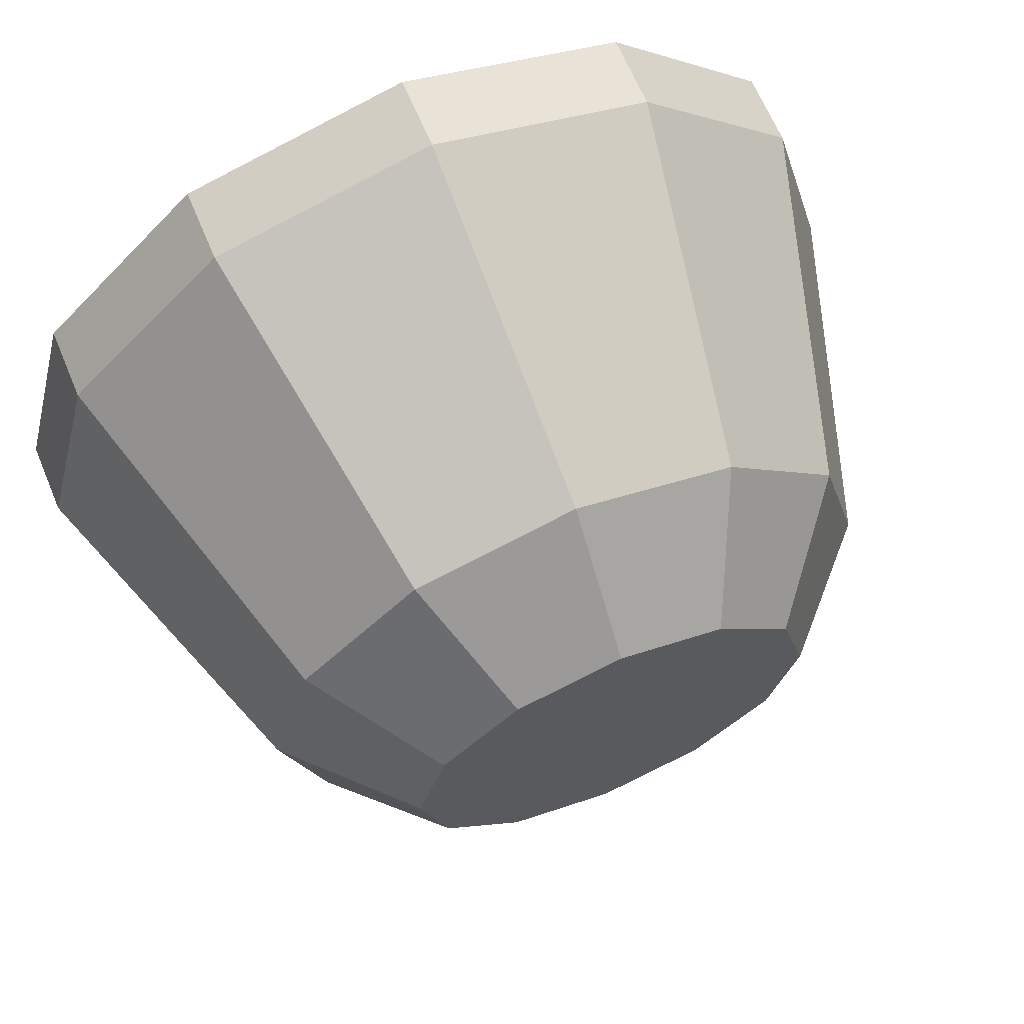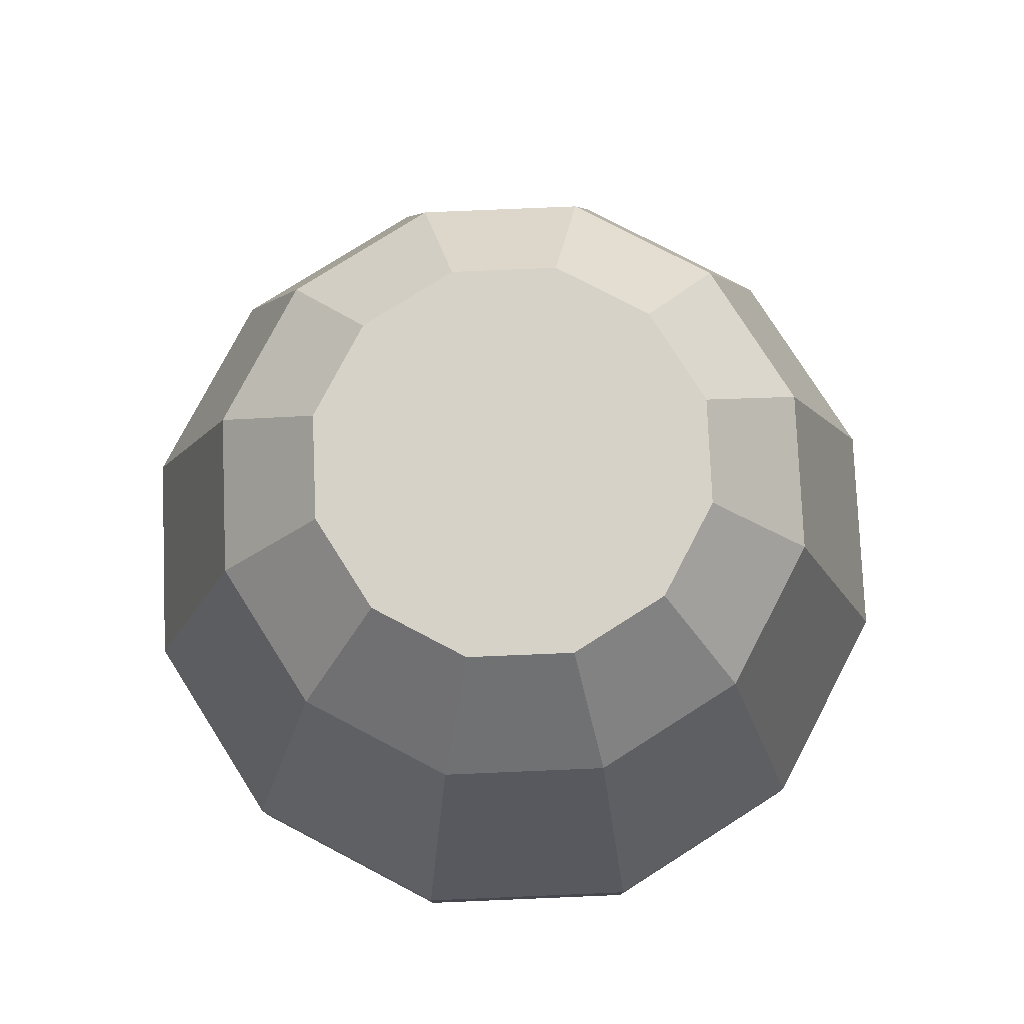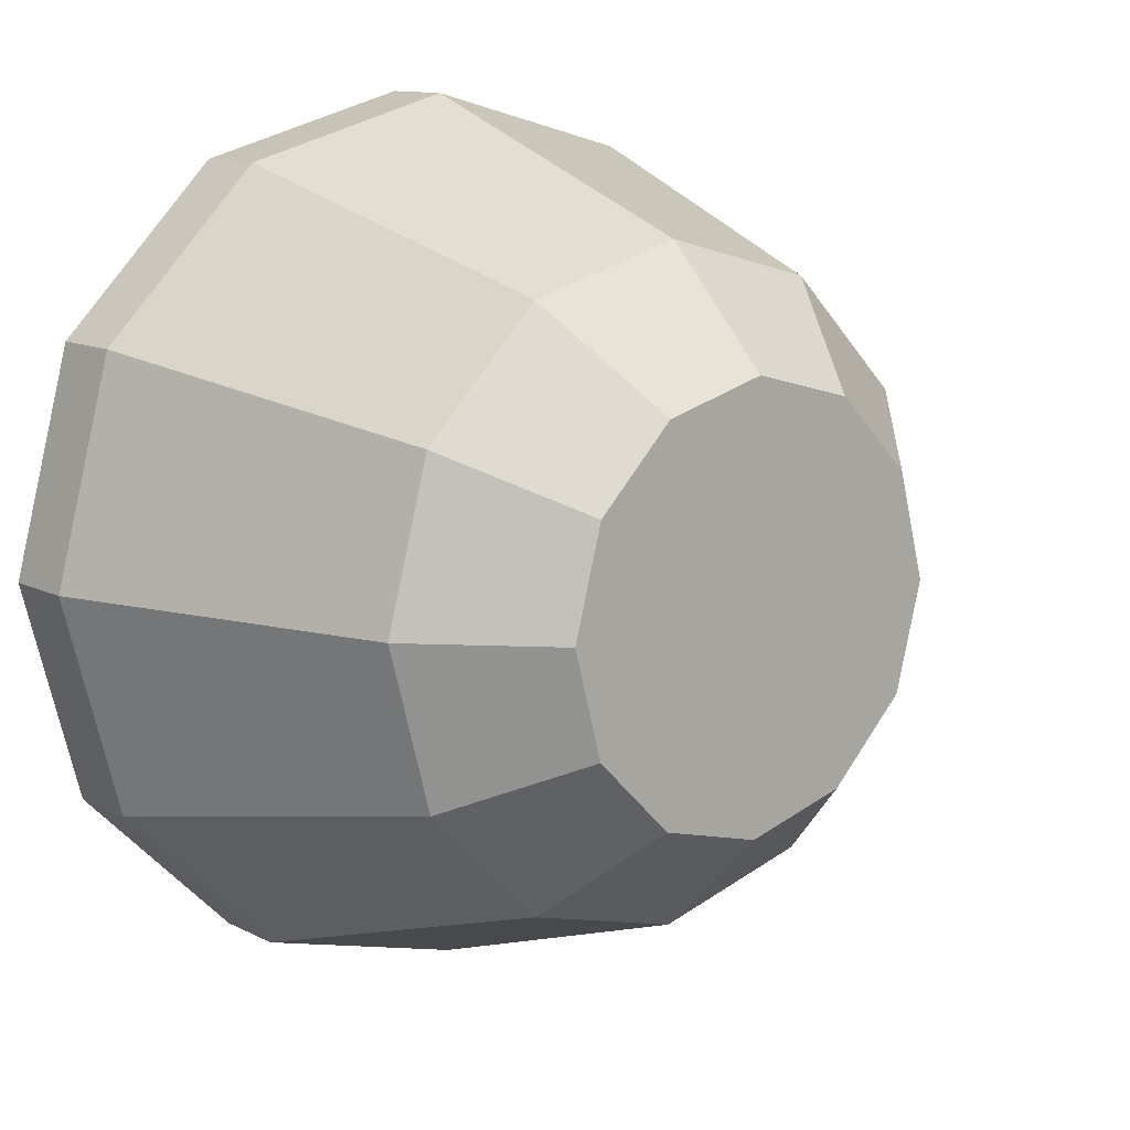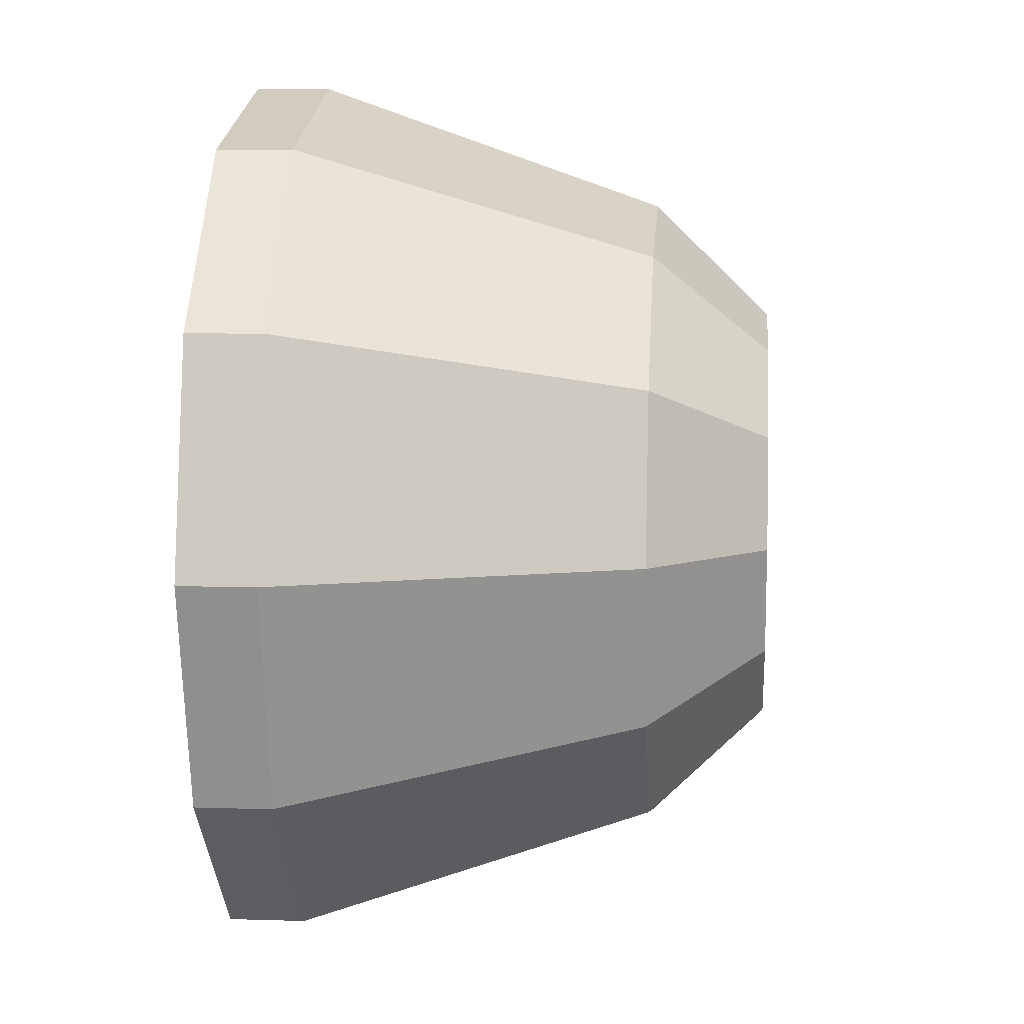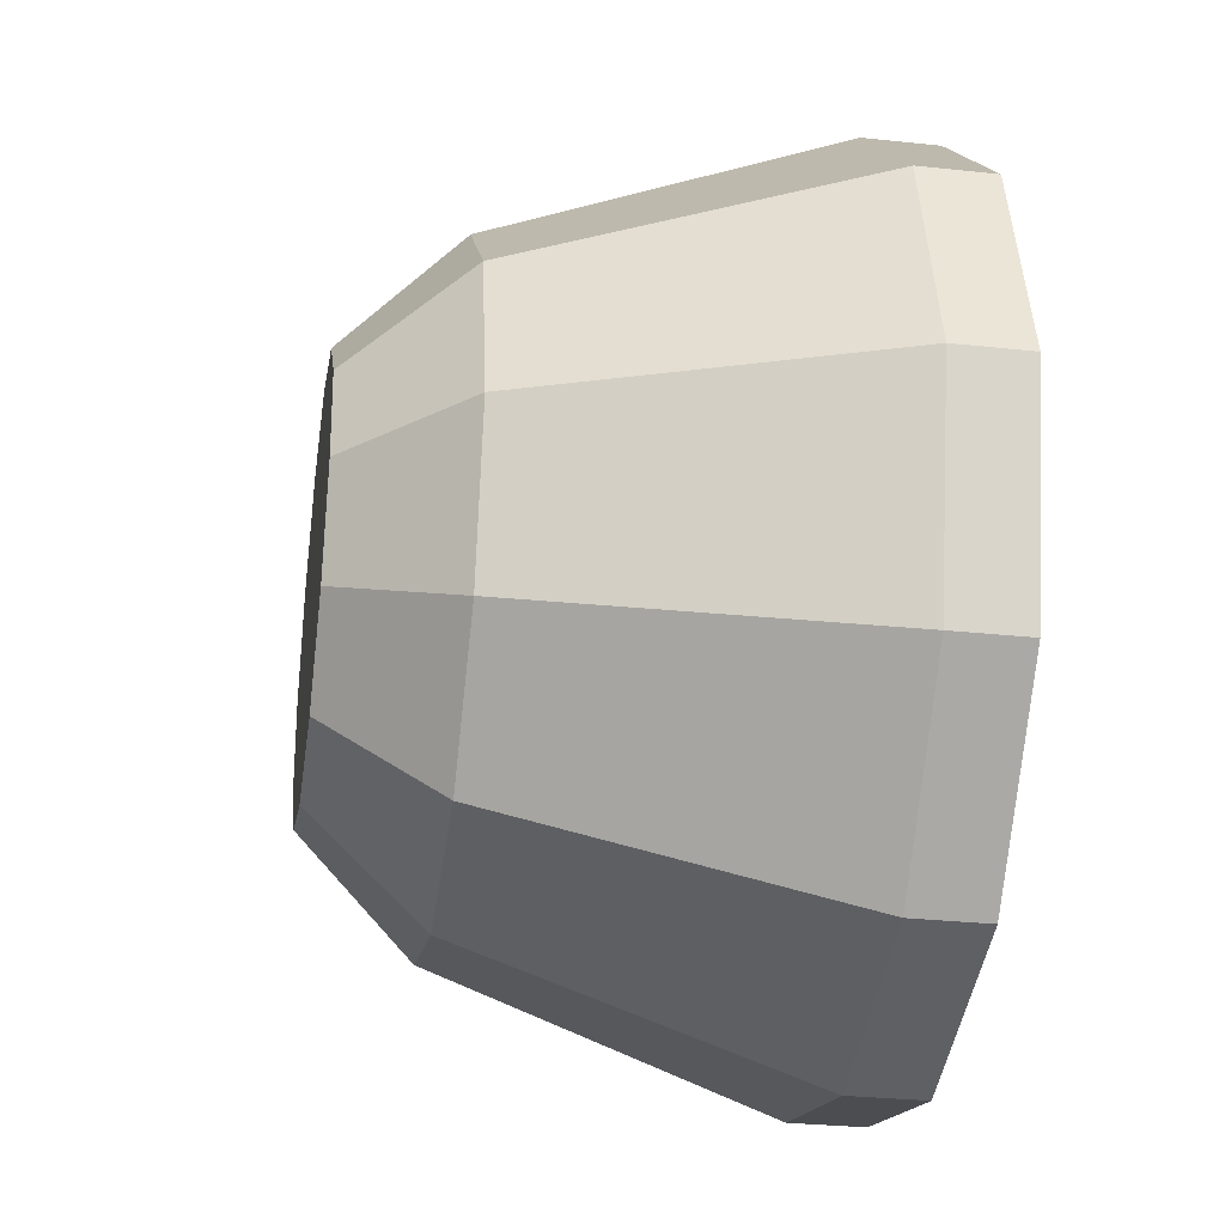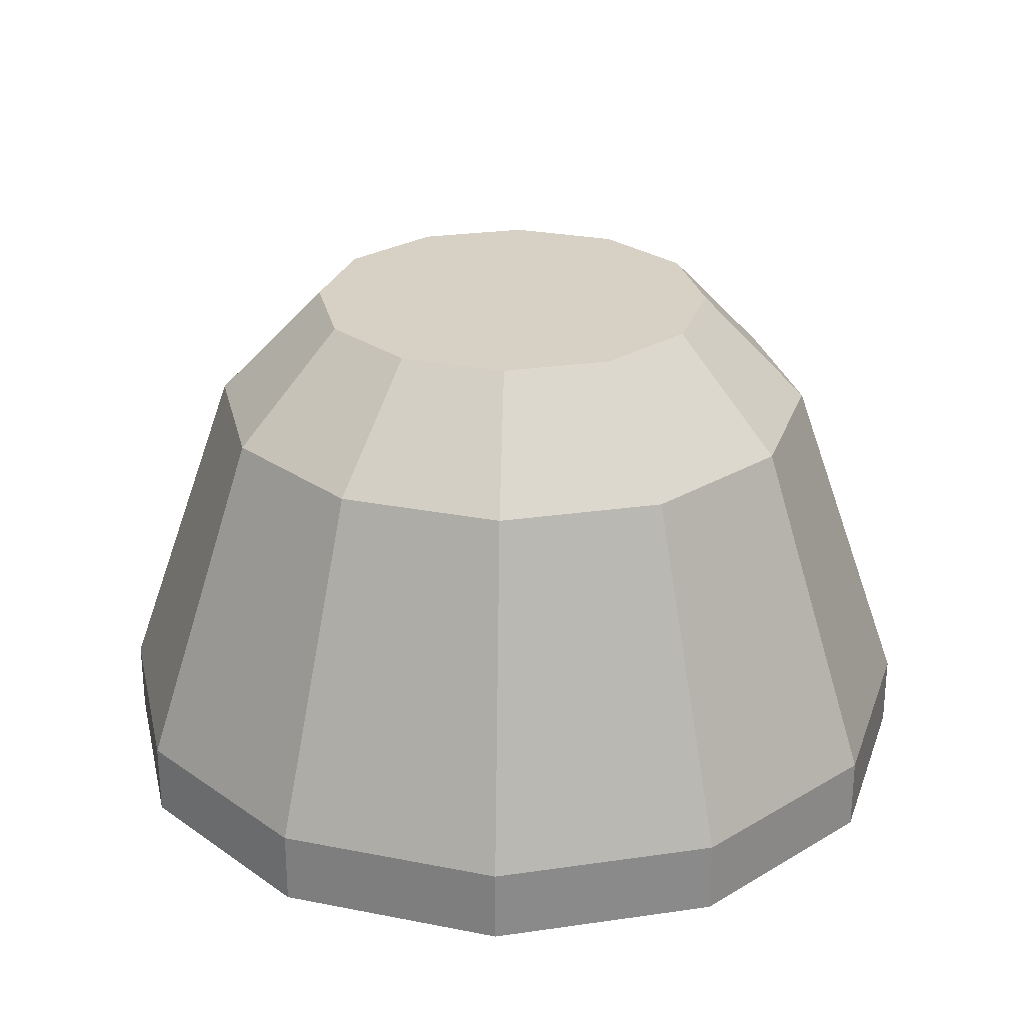
<metadata>
{"format":"obj","ext":"obj","renderer":"f3d","projection":"perspective","resolution":1024,"background":"white","views":[{"elev":66.1,"azim":157.2,"up":"+Z"},{"elev":78.1,"azim":12.6,"up":"+Y"},{"elev":11.8,"azim":140.0,"up":"+Z"},{"elev":9.1,"azim":94.8,"up":"+Z"},{"elev":-30.5,"azim":-98.8,"up":"+Z"},{"elev":26.6,"azim":-147.8,"up":"+Y"}]}
</metadata>
<code>
v -0.7618 0.1929 -0.6069
v -0.7752 0.1929 -0.6569
v -0.7752 0.2098 -0.6569
v -0.7618 0.2098 -0.6069
v -0.7752 0.1929 -0.6569
v -0.8118 0.1929 -0.6935
v -0.8118 0.2098 -0.6935
v -0.7752 0.2098 -0.6569
v -0.8118 0.1929 -0.6935
v -0.8618 0.1929 -0.7069
v -0.8618 0.2098 -0.7069
v -0.8118 0.2098 -0.6935
v -0.8618 0.1929 -0.7069
v -0.9118 0.1929 -0.6935
v -0.9118 0.2098 -0.6935
v -0.8618 0.2098 -0.7069
v -0.9118 0.1929 -0.6935
v -0.9484 0.1929 -0.6569
v -0.9484 0.2098 -0.6569
v -0.9118 0.2098 -0.6935
v -0.9484 0.1929 -0.6569
v -0.9618 0.1929 -0.6069
v -0.9618 0.2098 -0.6069
v -0.9484 0.2098 -0.6569
v -0.9618 0.1929 -0.6069
v -0.9484 0.1929 -0.5569
v -0.9484 0.2098 -0.5569
v -0.9618 0.2098 -0.6069
v -0.9484 0.1929 -0.5569
v -0.9118 0.1929 -0.5203
v -0.9118 0.2098 -0.5203
v -0.9484 0.2098 -0.5569
v -0.9118 0.1929 -0.5203
v -0.8618 0.1929 -0.5069
v -0.8618 0.2098 -0.5069
v -0.9118 0.2098 -0.5203
v -0.8618 0.1929 -0.5069
v -0.8118 0.1929 -0.5203
v -0.8118 0.2098 -0.5203
v -0.8618 0.2098 -0.5069
v -0.8118 0.1929 -0.5203
v -0.7752 0.1929 -0.5569
v -0.7752 0.2098 -0.5569
v -0.8118 0.2098 -0.5203
v -0.7752 0.1929 -0.5569
v -0.7618 0.1929 -0.6069
v -0.7618 0.2098 -0.6069
v -0.7752 0.2098 -0.5569
v -0.7986 0.2872 -0.5705
v -0.8253 0.2872 -0.5438
v -0.8118 0.2098 -0.5203
v -0.7752 0.2098 -0.5569
v -0.7695 0.2223 -0.6069
v -0.7819 0.2223 -0.653
v -0.7752 0.1929 -0.6569
v -0.7618 0.1929 -0.6069
v -0.8253 0.2872 -0.5438
v -0.8618 0.2872 -0.534
v -0.8618 0.2098 -0.5069
v -0.8118 0.2098 -0.5203
v -0.8618 0.2872 -0.534
v -0.8982 0.2872 -0.5438
v -0.9118 0.2098 -0.5203
v -0.8618 0.2098 -0.5069
v -0.8982 0.2872 -0.5438
v -0.9249 0.2872 -0.5705
v -0.9484 0.2098 -0.5569
v -0.9118 0.2098 -0.5203
v -0.9249 0.2872 -0.5705
v -0.9347 0.2872 -0.6069
v -0.9618 0.2098 -0.6069
v -0.9484 0.2098 -0.5569
v -0.9347 0.2872 -0.6069
v -0.9249 0.2872 -0.6433
v -0.9484 0.2098 -0.6569
v -0.9618 0.2098 -0.6069
v -0.9249 0.2872 -0.6433
v -0.8982 0.2872 -0.67
v -0.9118 0.2098 -0.6935
v -0.9484 0.2098 -0.6569
v -0.8982 0.2872 -0.67
v -0.8618 0.2872 -0.6798
v -0.8618 0.2098 -0.7069
v -0.9118 0.2098 -0.6935
v -0.8618 0.2872 -0.6798
v -0.8253 0.2872 -0.67
v -0.8118 0.2098 -0.6935
v -0.8618 0.2098 -0.7069
v -0.8253 0.2872 -0.67
v -0.7986 0.2872 -0.6433
v -0.7752 0.2098 -0.6569
v -0.8118 0.2098 -0.6935
v -0.7986 0.2872 -0.6433
v -0.7889 0.2872 -0.6069
v -0.7618 0.2098 -0.6069
v -0.7752 0.2098 -0.6569
v -0.7889 0.2872 -0.6069
v -0.7986 0.2872 -0.5705
v -0.7752 0.2098 -0.5569
v -0.7618 0.2098 -0.6069
v -0.8203 0.313 -0.583
v -0.8378 0.313 -0.5655
v -0.8253 0.2872 -0.5438
v -0.7986 0.2872 -0.5705
v -0.8378 0.313 -0.5655
v -0.8618 0.313 -0.5591
v -0.8618 0.2872 -0.534
v -0.8253 0.2872 -0.5438
v -0.8618 0.313 -0.5591
v -0.8857 0.313 -0.5655
v -0.8982 0.2872 -0.5438
v -0.8618 0.2872 -0.534
v -0.8857 0.313 -0.5655
v -0.9032 0.313 -0.583
v -0.9249 0.2872 -0.5705
v -0.8982 0.2872 -0.5438
v -0.9032 0.313 -0.583
v -0.9096 0.313 -0.6069
v -0.9347 0.2872 -0.6069
v -0.9249 0.2872 -0.5705
v -0.9096 0.313 -0.6069
v -0.9032 0.313 -0.6308
v -0.9249 0.2872 -0.6433
v -0.9347 0.2872 -0.6069
v -0.9032 0.313 -0.6308
v -0.8857 0.313 -0.6483
v -0.8982 0.2872 -0.67
v -0.9249 0.2872 -0.6433
v -0.8857 0.313 -0.6483
v -0.8618 0.313 -0.6547
v -0.8618 0.2872 -0.6798
v -0.8982 0.2872 -0.67
v -0.8618 0.313 -0.6547
v -0.8378 0.313 -0.6483
v -0.8253 0.2872 -0.67
v -0.8618 0.2872 -0.6798
v -0.8378 0.313 -0.6483
v -0.8203 0.313 -0.6308
v -0.7986 0.2872 -0.6433
v -0.8253 0.2872 -0.67
v -0.8203 0.313 -0.6308
v -0.8139 0.313 -0.6069
v -0.7889 0.2872 -0.6069
v -0.7986 0.2872 -0.6433
v -0.8139 0.313 -0.6069
v -0.8203 0.313 -0.583
v -0.7986 0.2872 -0.5705
v -0.7889 0.2872 -0.6069
v -0.8139 0.313 -0.6069
v -0.8203 0.313 -0.6308
v -0.8378 0.313 -0.6483
v -0.8618 0.313 -0.6547
v -0.8857 0.313 -0.6483
v -0.9032 0.313 -0.6308
v -0.9096 0.313 -0.6069
v -0.9032 0.313 -0.583
v -0.8857 0.313 -0.5655
v -0.8618 0.313 -0.5591
v -0.8378 0.313 -0.5655
v -0.8203 0.313 -0.583
v -0.7819 0.2223 -0.653
v -0.8156 0.2223 -0.6868
v -0.8118 0.1929 -0.6935
v -0.7752 0.1929 -0.6569
v -0.8156 0.2223 -0.6868
v -0.8618 0.2223 -0.6992
v -0.8618 0.1929 -0.7069
v -0.8118 0.1929 -0.6935
v -0.8618 0.2223 -0.6992
v -0.9079 0.2223 -0.6868
v -0.9118 0.1929 -0.6935
v -0.8618 0.1929 -0.7069
v -0.9079 0.2223 -0.6868
v -0.9417 0.2223 -0.653
v -0.9484 0.1929 -0.6569
v -0.9118 0.1929 -0.6935
v -0.9417 0.2223 -0.653
v -0.954 0.2223 -0.6069
v -0.9618 0.1929 -0.6069
v -0.9484 0.1929 -0.6569
v -0.954 0.2223 -0.6069
v -0.9417 0.2223 -0.5608
v -0.9484 0.1929 -0.5569
v -0.9618 0.1929 -0.6069
v -0.9417 0.2223 -0.5608
v -0.9079 0.2223 -0.527
v -0.9118 0.1929 -0.5203
v -0.9484 0.1929 -0.5569
v -0.9079 0.2223 -0.527
v -0.8618 0.2223 -0.5146
v -0.8618 0.1929 -0.5069
v -0.9118 0.1929 -0.5203
v -0.8618 0.2223 -0.5146
v -0.8156 0.2223 -0.527
v -0.8118 0.1929 -0.5203
v -0.8618 0.1929 -0.5069
v -0.8156 0.2223 -0.527
v -0.7819 0.2223 -0.5608
v -0.7752 0.1929 -0.5569
v -0.8118 0.1929 -0.5203
v -0.7819 0.2223 -0.5608
v -0.7695 0.2223 -0.6069
v -0.7618 0.1929 -0.6069
v -0.7752 0.1929 -0.5569
v -0.8012 0.2635 -0.6069
v -0.8093 0.2635 -0.6372
v -0.7819 0.2223 -0.653
v -0.7695 0.2223 -0.6069
v -0.8093 0.2635 -0.6372
v -0.8315 0.2635 -0.6593
v -0.8156 0.2223 -0.6868
v -0.7819 0.2223 -0.653
v -0.8315 0.2635 -0.6593
v -0.8618 0.2635 -0.6674
v -0.8618 0.2223 -0.6992
v -0.8156 0.2223 -0.6868
v -0.8618 0.2635 -0.6674
v -0.892 0.2635 -0.6593
v -0.9079 0.2223 -0.6868
v -0.8618 0.2223 -0.6992
v -0.892 0.2635 -0.6593
v -0.9142 0.2635 -0.6372
v -0.9417 0.2223 -0.653
v -0.9079 0.2223 -0.6868
v -0.9142 0.2635 -0.6372
v -0.9223 0.2635 -0.6069
v -0.954 0.2223 -0.6069
v -0.9417 0.2223 -0.653
v -0.9223 0.2635 -0.6069
v -0.9142 0.2635 -0.5766
v -0.9417 0.2223 -0.5608
v -0.954 0.2223 -0.6069
v -0.9142 0.2635 -0.5766
v -0.892 0.2635 -0.5545
v -0.9079 0.2223 -0.527
v -0.9417 0.2223 -0.5608
v -0.892 0.2635 -0.5545
v -0.8618 0.2635 -0.5464
v -0.8618 0.2223 -0.5146
v -0.9079 0.2223 -0.527
v -0.8618 0.2635 -0.5464
v -0.8315 0.2635 -0.5545
v -0.8156 0.2223 -0.527
v -0.8618 0.2223 -0.5146
v -0.8315 0.2635 -0.5545
v -0.8093 0.2635 -0.5766
v -0.7819 0.2223 -0.5608
v -0.8156 0.2223 -0.527
v -0.8093 0.2635 -0.5766
v -0.8012 0.2635 -0.6069
v -0.7695 0.2223 -0.6069
v -0.7819 0.2223 -0.5608
v -0.8093 0.2635 -0.5766
v -0.8315 0.2635 -0.5545
v -0.8618 0.2635 -0.5464
v -0.892 0.2635 -0.5545
v -0.9142 0.2635 -0.5766
v -0.9223 0.2635 -0.6069
v -0.9142 0.2635 -0.6372
v -0.892 0.2635 -0.6593
v -0.8618 0.2635 -0.6674
v -0.8315 0.2635 -0.6593
v -0.8093 0.2635 -0.6372
v -0.8012 0.2635 -0.6069
f 1 2 3
f 1 3 4
f 5 6 7
f 5 7 8
f 9 10 11
f 9 11 12
f 13 14 15
f 13 15 16
f 17 18 19
f 17 19 20
f 21 22 23
f 21 23 24
f 25 26 27
f 25 27 28
f 29 30 31
f 29 31 32
f 33 34 35
f 33 35 36
f 37 38 39
f 37 39 40
f 41 42 43
f 41 43 44
f 45 46 47
f 45 47 48
f 49 50 51
f 49 51 52
f 53 54 55
f 53 55 56
f 57 58 59
f 57 59 60
f 61 62 63
f 61 63 64
f 65 66 67
f 65 67 68
f 69 70 71
f 69 71 72
f 73 74 75
f 73 75 76
f 77 78 79
f 77 79 80
f 81 82 83
f 81 83 84
f 85 86 87
f 85 87 88
f 89 90 91
f 89 91 92
f 93 94 95
f 93 95 96
f 97 98 99
f 97 99 100
f 101 102 103
f 101 103 104
f 105 106 107
f 105 107 108
f 109 110 111
f 109 111 112
f 113 114 115
f 113 115 116
f 117 118 119
f 117 119 120
f 121 122 123
f 121 123 124
f 125 126 127
f 125 127 128
f 129 130 131
f 129 131 132
f 133 134 135
f 133 135 136
f 137 138 139
f 137 139 140
f 141 142 143
f 141 143 144
f 145 146 147
f 145 147 148
f 149 150 151
f 149 151 152
f 149 152 153
f 149 153 154
f 149 154 155
f 149 155 156
f 149 156 157
f 149 157 158
f 149 158 159
f 149 159 160
f 161 162 163
f 161 163 164
f 165 166 167
f 165 167 168
f 169 170 171
f 169 171 172
f 173 174 175
f 173 175 176
f 177 178 179
f 177 179 180
f 181 182 183
f 181 183 184
f 185 186 187
f 185 187 188
f 189 190 191
f 189 191 192
f 193 194 195
f 193 195 196
f 197 198 199
f 197 199 200
f 201 202 203
f 201 203 204
f 205 206 207
f 205 207 208
f 209 210 211
f 209 211 212
f 213 214 215
f 213 215 216
f 217 218 219
f 217 219 220
f 221 222 223
f 221 223 224
f 225 226 227
f 225 227 228
f 229 230 231
f 229 231 232
f 233 234 235
f 233 235 236
f 237 238 239
f 237 239 240
f 241 242 243
f 241 243 244
f 245 246 247
f 245 247 248
f 249 250 251
f 249 251 252
f 253 254 255
f 253 255 256
f 253 256 257
f 253 257 258
f 253 258 259
f 253 259 260
f 253 260 261
f 253 261 262
f 253 262 263
f 253 263 264

</code>
